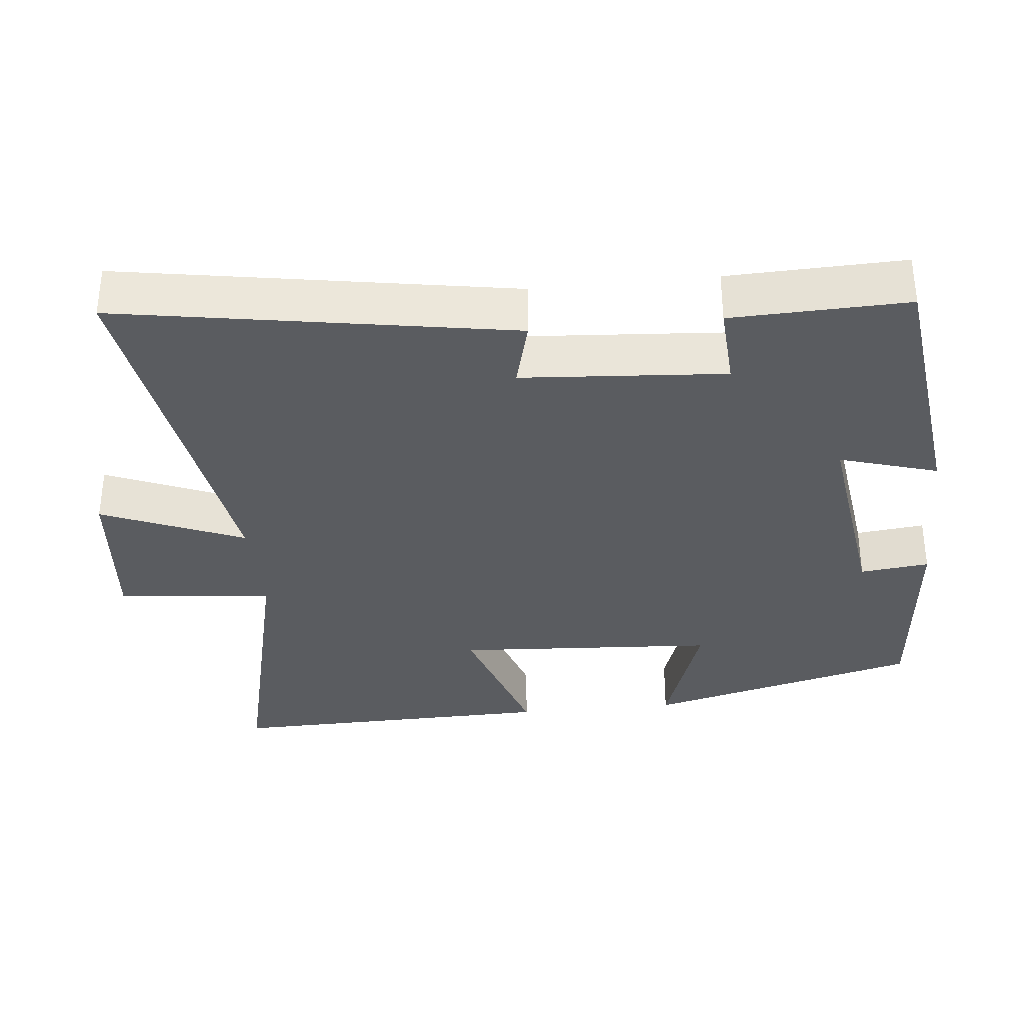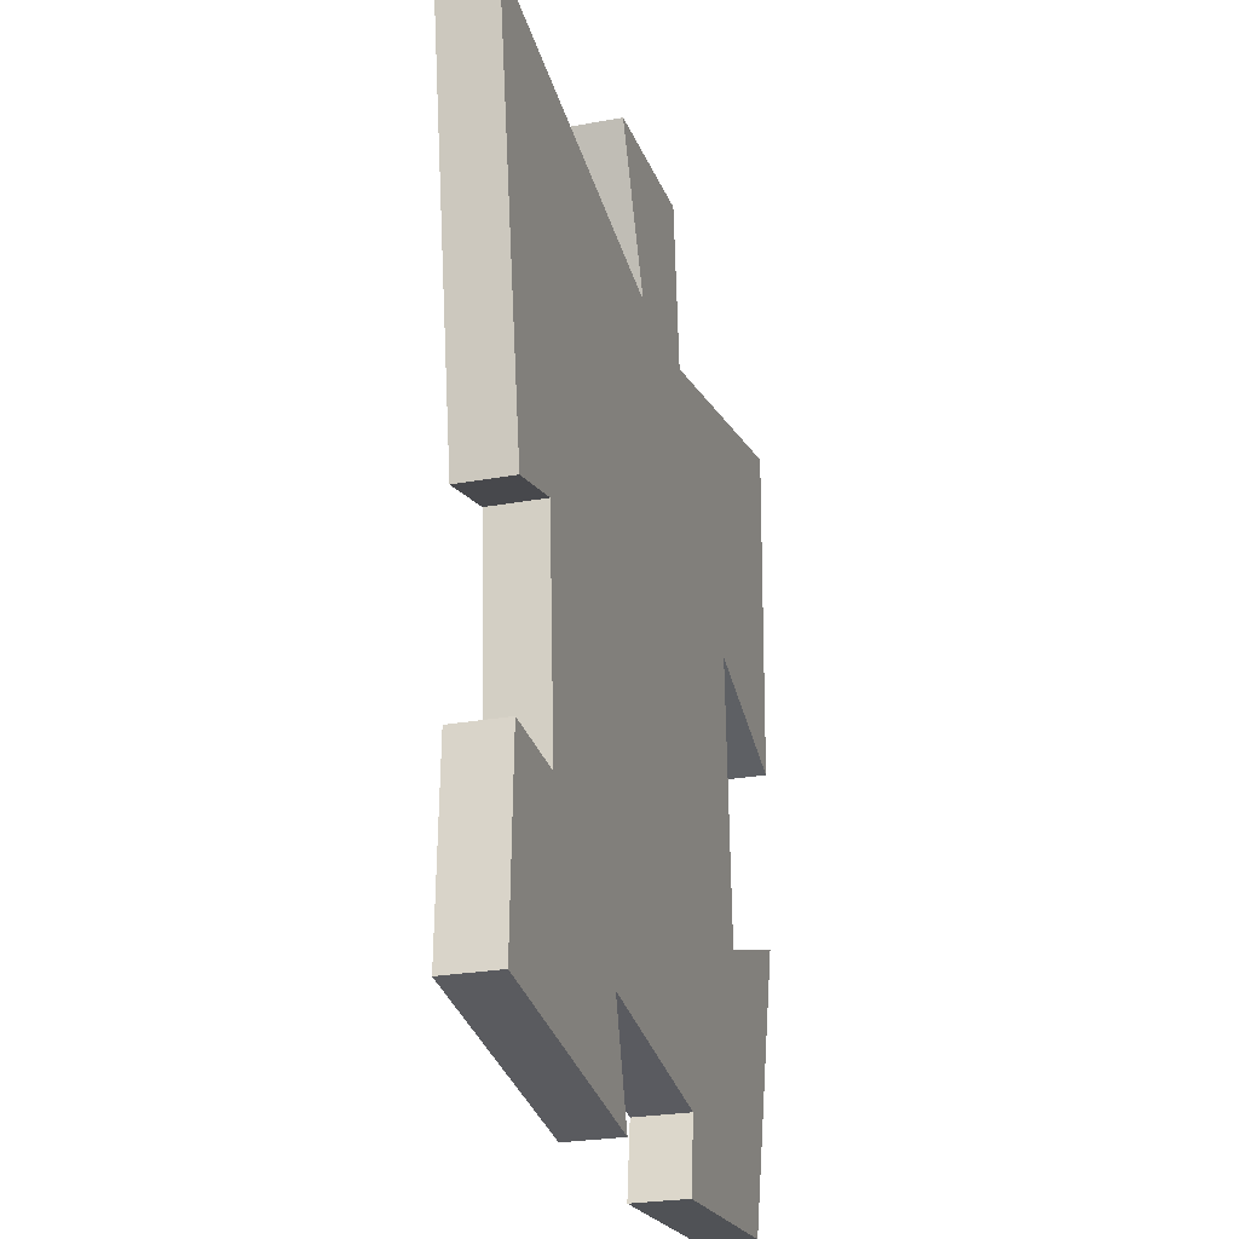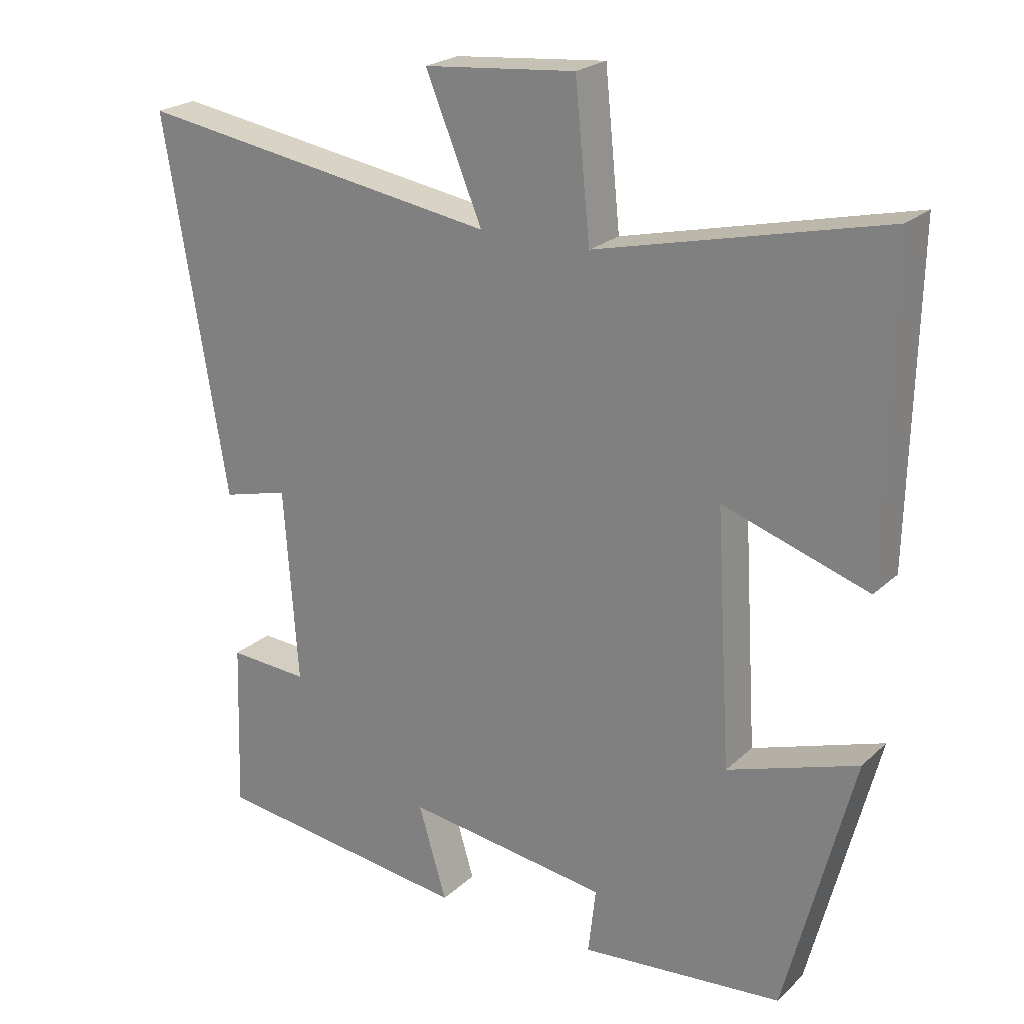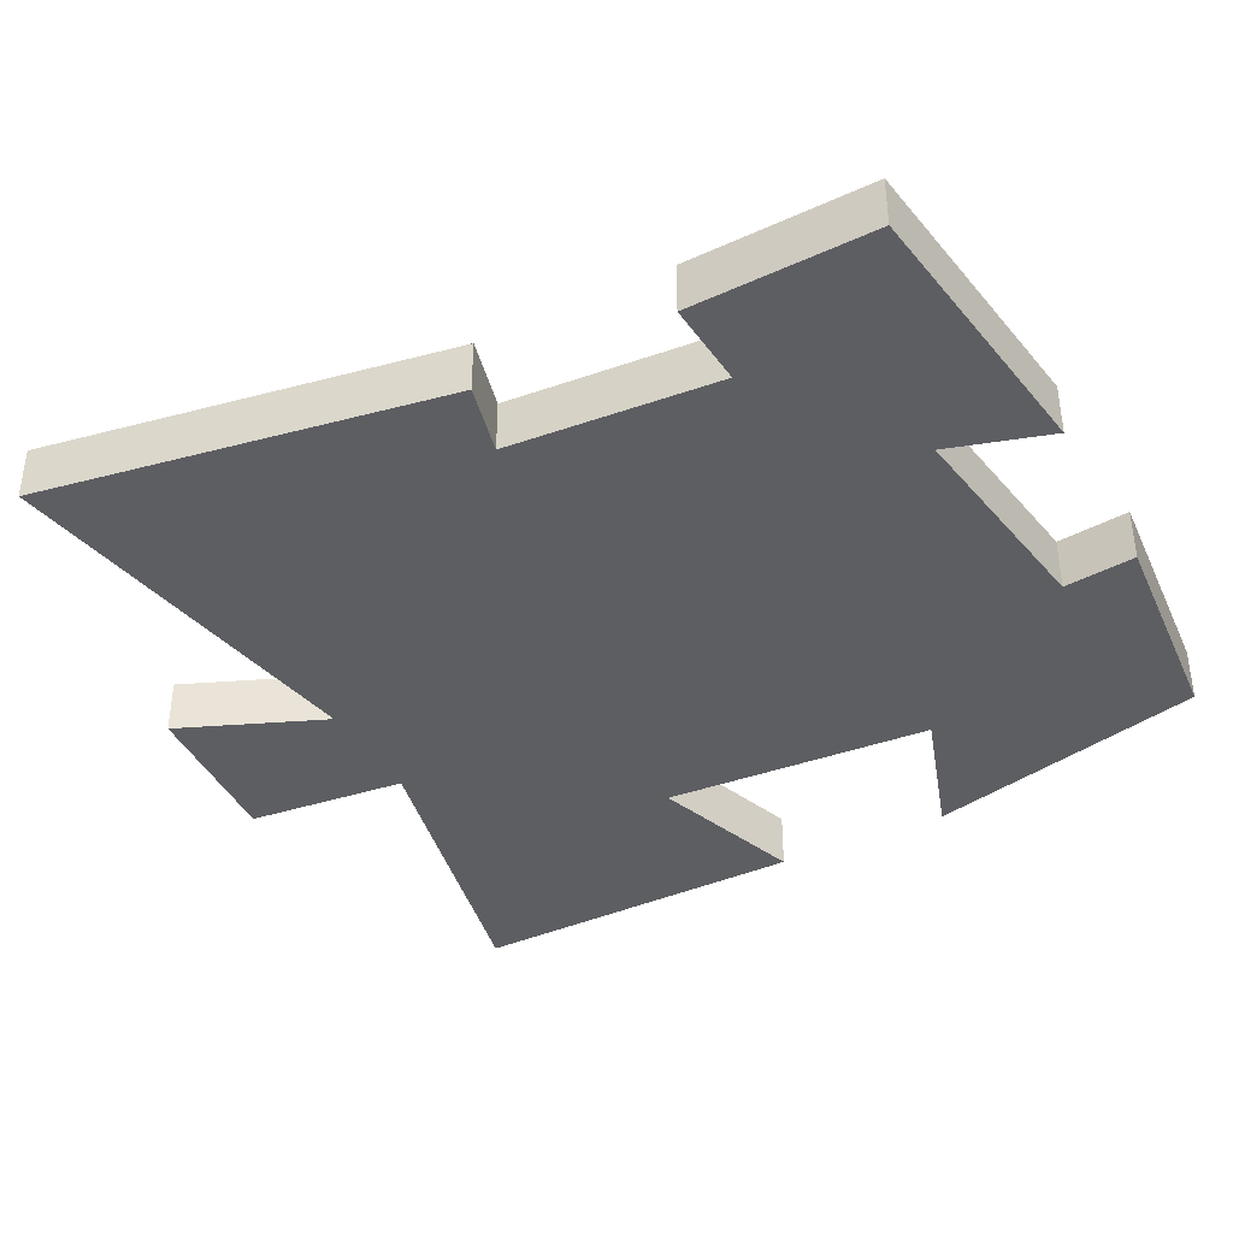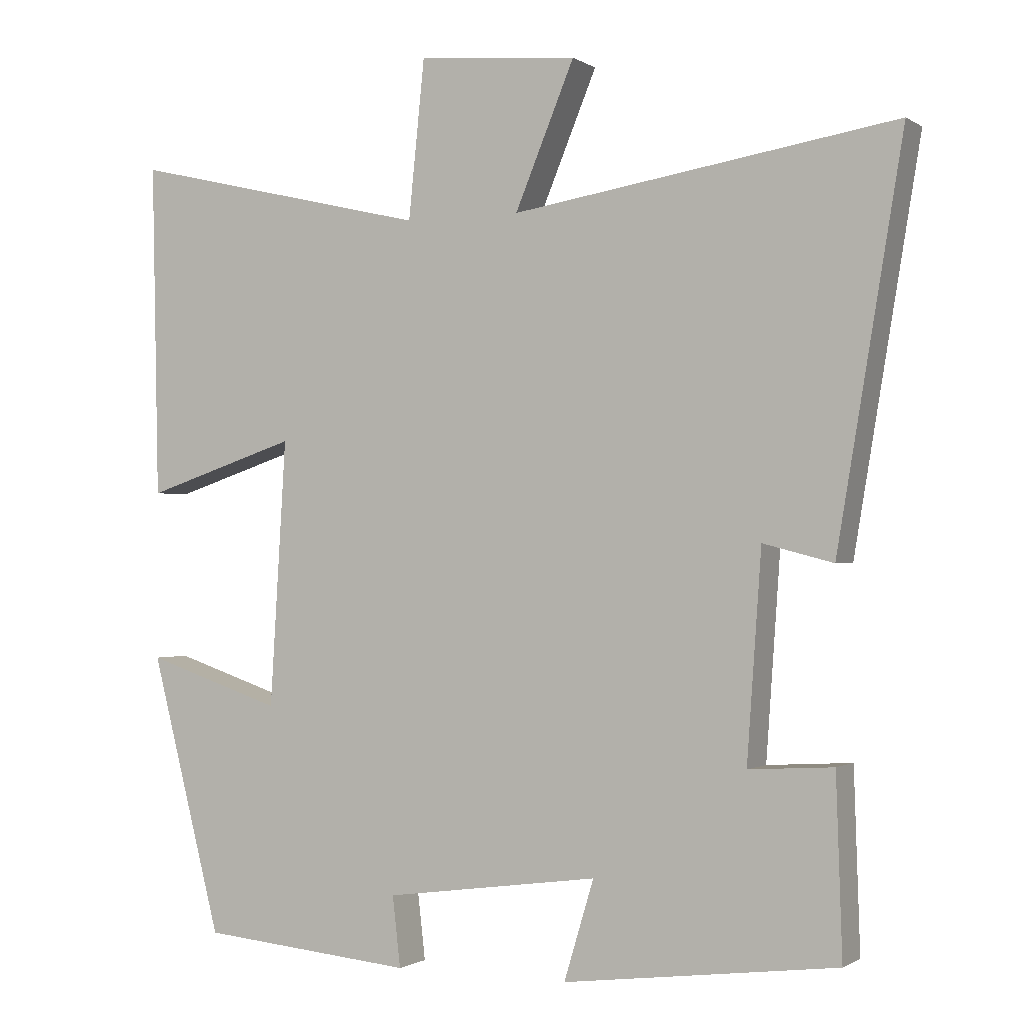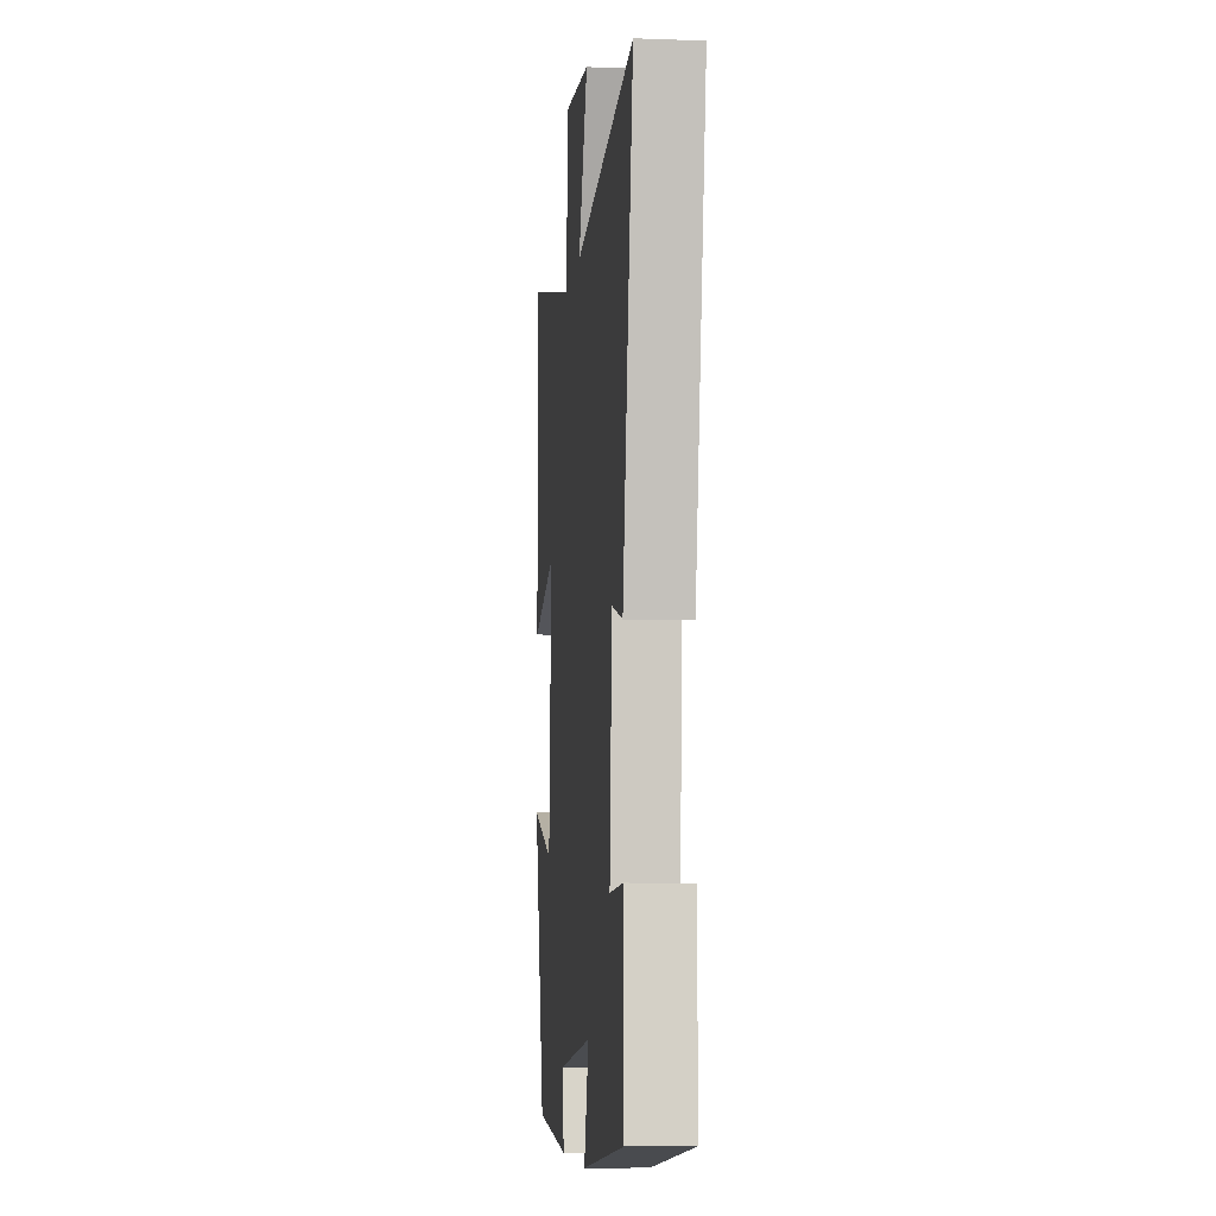
<metadata>
{"format":"obj","ext":"obj","renderer":"f3d","projection":"perspective","resolution":1024,"background":"white","views":[{"elev":-34.3,"azim":95.8,"up":"+Y"},{"elev":-26.0,"azim":106.2,"up":"+Z"},{"elev":22.7,"azim":-146.4,"up":"+Z"},{"elev":-38.6,"azim":118.1,"up":"+Y"},{"elev":-1.1,"azim":26.2,"up":"+Z"},{"elev":-7.0,"azim":83.9,"up":"+Z"}]}
</metadata>
<code>
v 0.591 0.07 0.583
v 0.5 0.07 0.041
v 0.404 0.07 0.066
v 0.384 0.07 -0.216
v 0.5 0.07 -0.209
v 0.508 0.07 -0.453
v 0.133 0.07 -0.5
v 0.174 0.07 -0.364
v -0.12 0.07 -0.404
v -0.109 0.07 -0.5
v -0.402 0.07 -0.473
v -0.5 0.07 -0.093
v -0.312 0.07 -0.156
v -0.29 0.07 0.208
v -0.5 0.07 0.139
v -0.51 0.07 0.598
v -0.096 0.07 0.5
v -0.074 0.07 0.717
v 0.146 0.07 0.697
v 0.064 0.07 0.5
v 0.591 0 0.583
v 0.5 0 0.041
v 0.404 0 0.066
v 0.384 0 -0.216
v 0.5 0 -0.209
v 0.508 0 -0.453
v 0.133 0 -0.5
v 0.174 0 -0.364
v -0.12 0 -0.404
v -0.109 0 -0.5
v -0.402 0 -0.473
v -0.5 0 -0.093
v -0.312 0 -0.156
v -0.29 0 0.208
v -0.5 0 0.139
v -0.51 0 0.598
v -0.096 0 0.5
v -0.074 0 0.717
v 0.146 0 0.697
v 0.064 0 0.5
f 17 18 19 20
f 14 15 16 17
f 13 14 17 20
f 10 11 12 13
f 9 10 13
f 8 9 13 20
f 5 6 7 8
f 4 5 8
f 3 4 8 20
f 1 2 3 20
f 40 39 38 37
f 37 36 35 34
f 40 37 34 33
f 33 32 31 30
f 33 30 29
f 40 33 29 28
f 28 27 26 25
f 28 25 24
f 40 28 24 23
f 40 23 22 21
f 1 21 22 2
f 2 22 23 3
f 3 23 24 4
f 4 24 25 5
f 5 25 26 6
f 6 26 27 7
f 7 27 28 8
f 8 28 29 9
f 9 29 30 10
f 10 30 31 11
f 11 31 32 12
f 12 32 33 13
f 13 33 34 14
f 14 34 35 15
f 15 35 36 16
f 16 36 37 17
f 17 37 38 18
f 18 38 39 19
f 19 39 40 20
f 20 40 21 1

</code>
